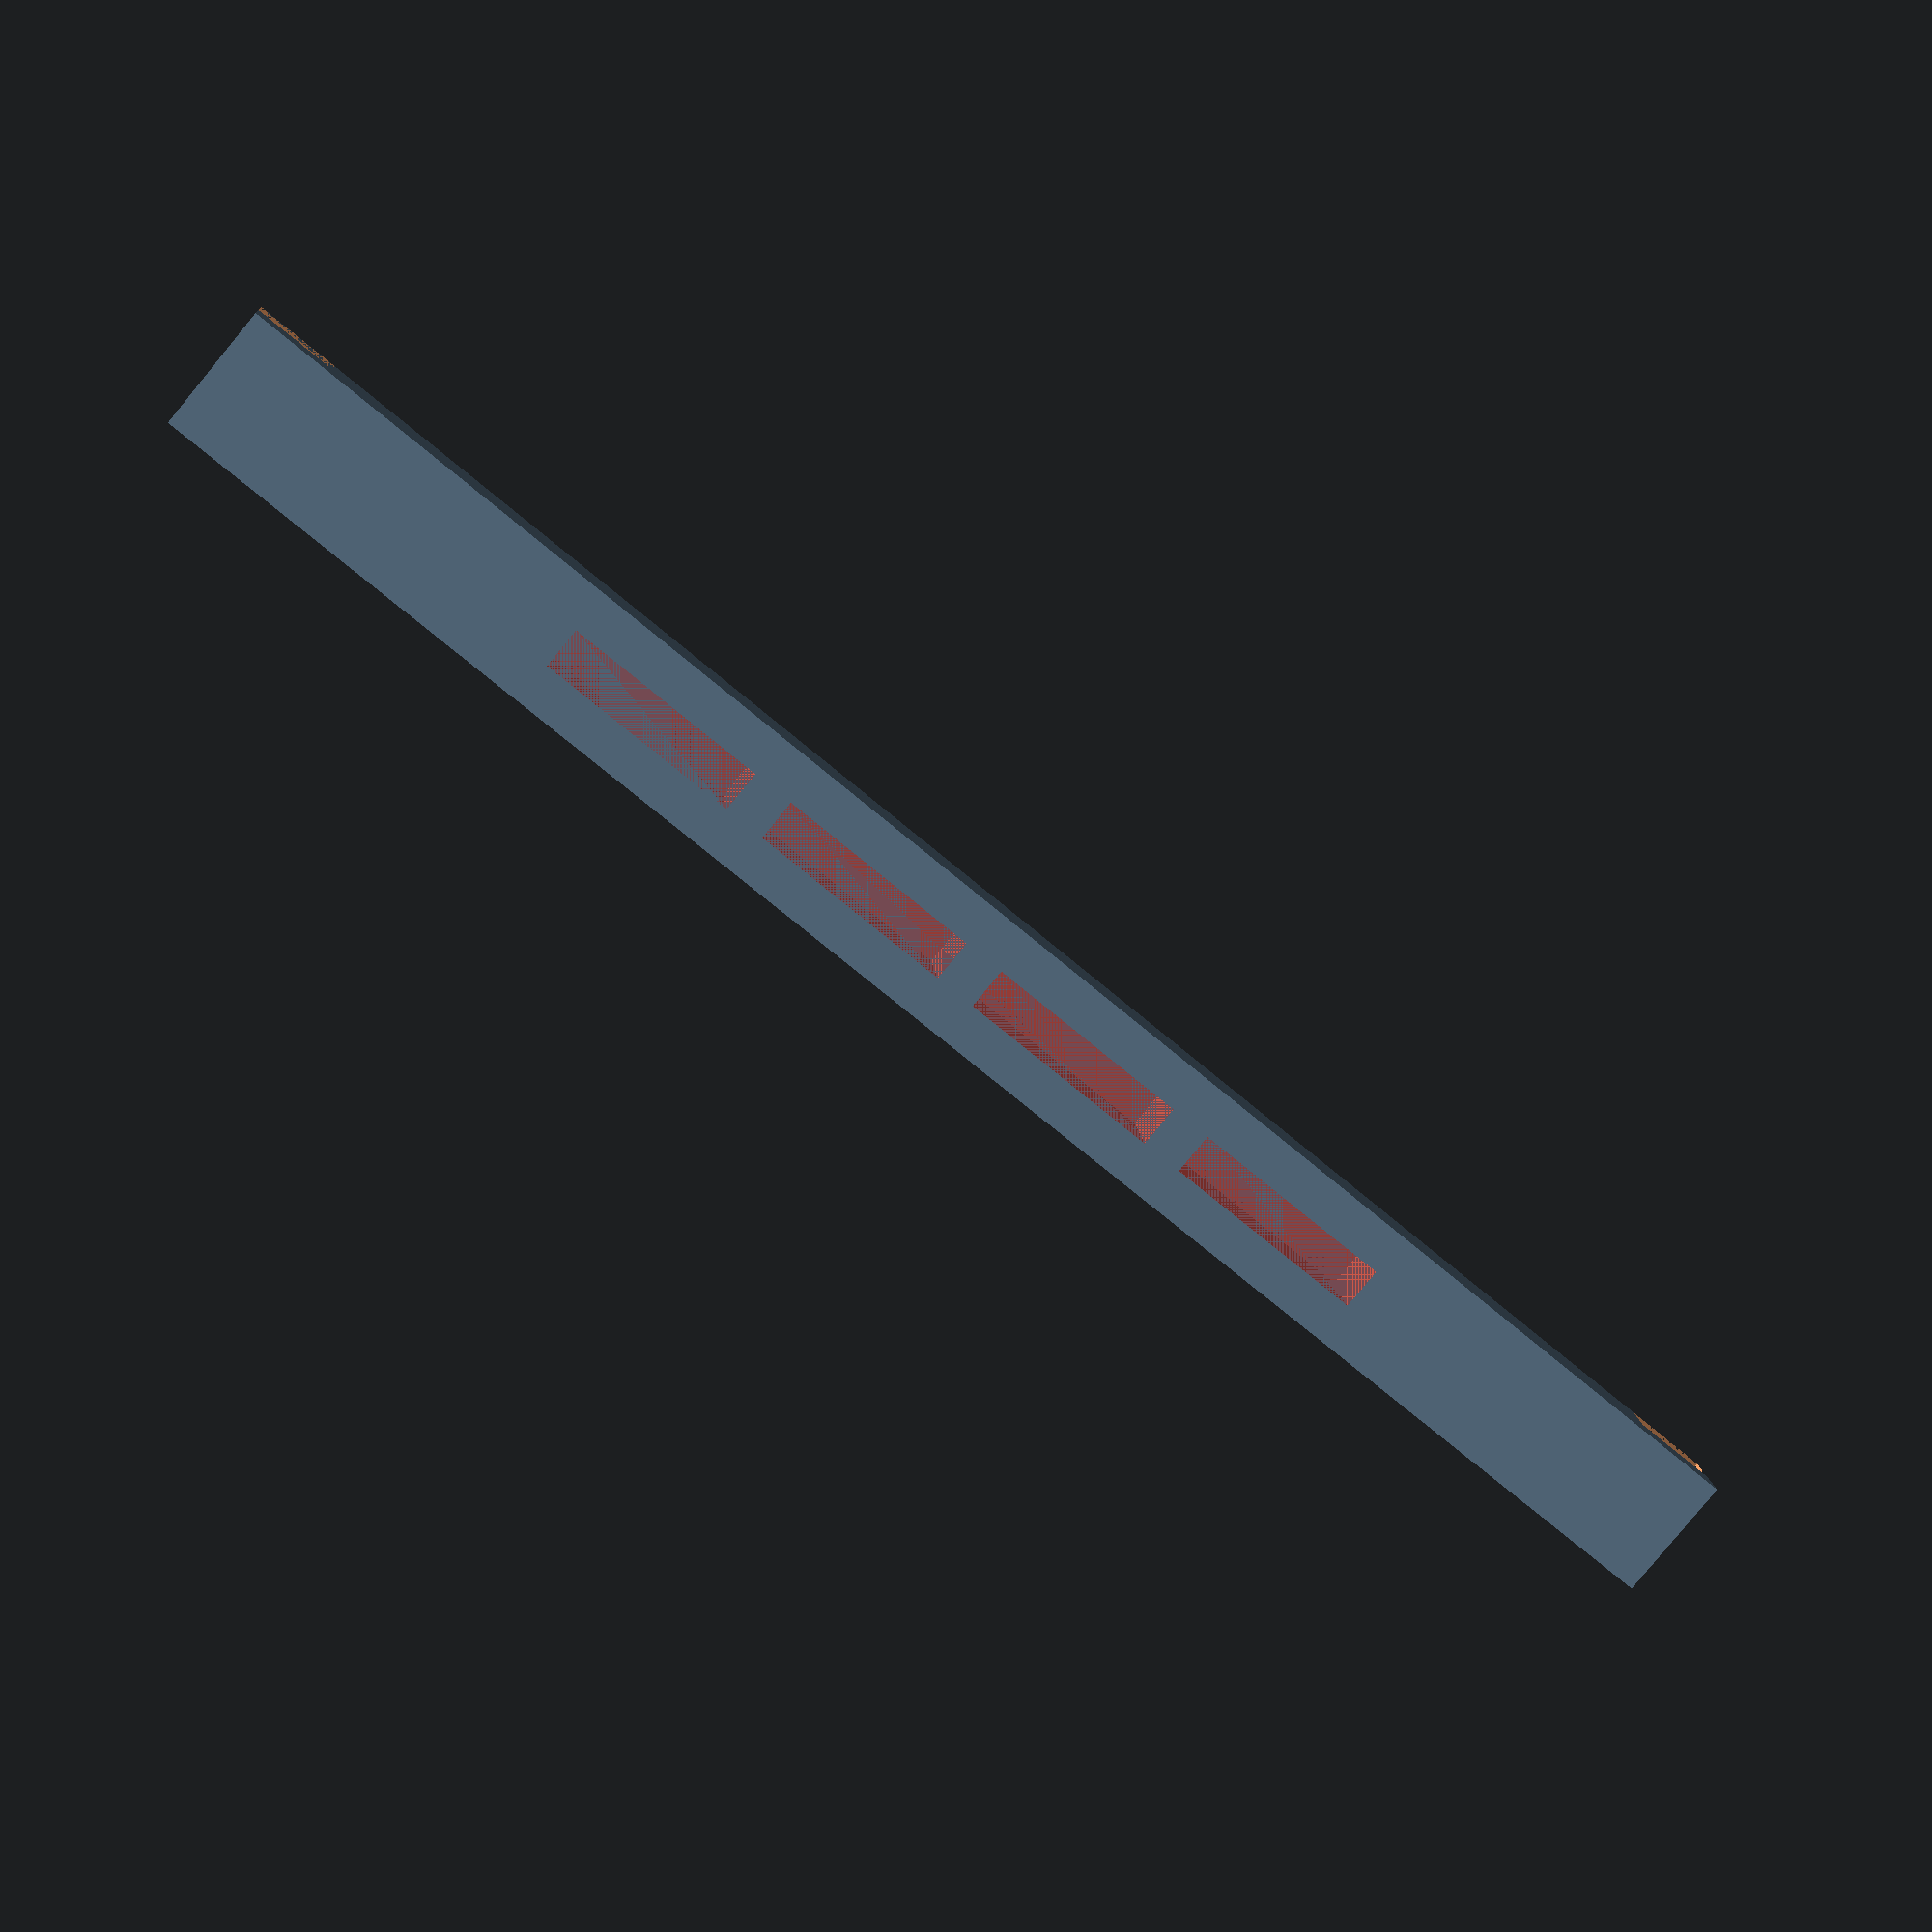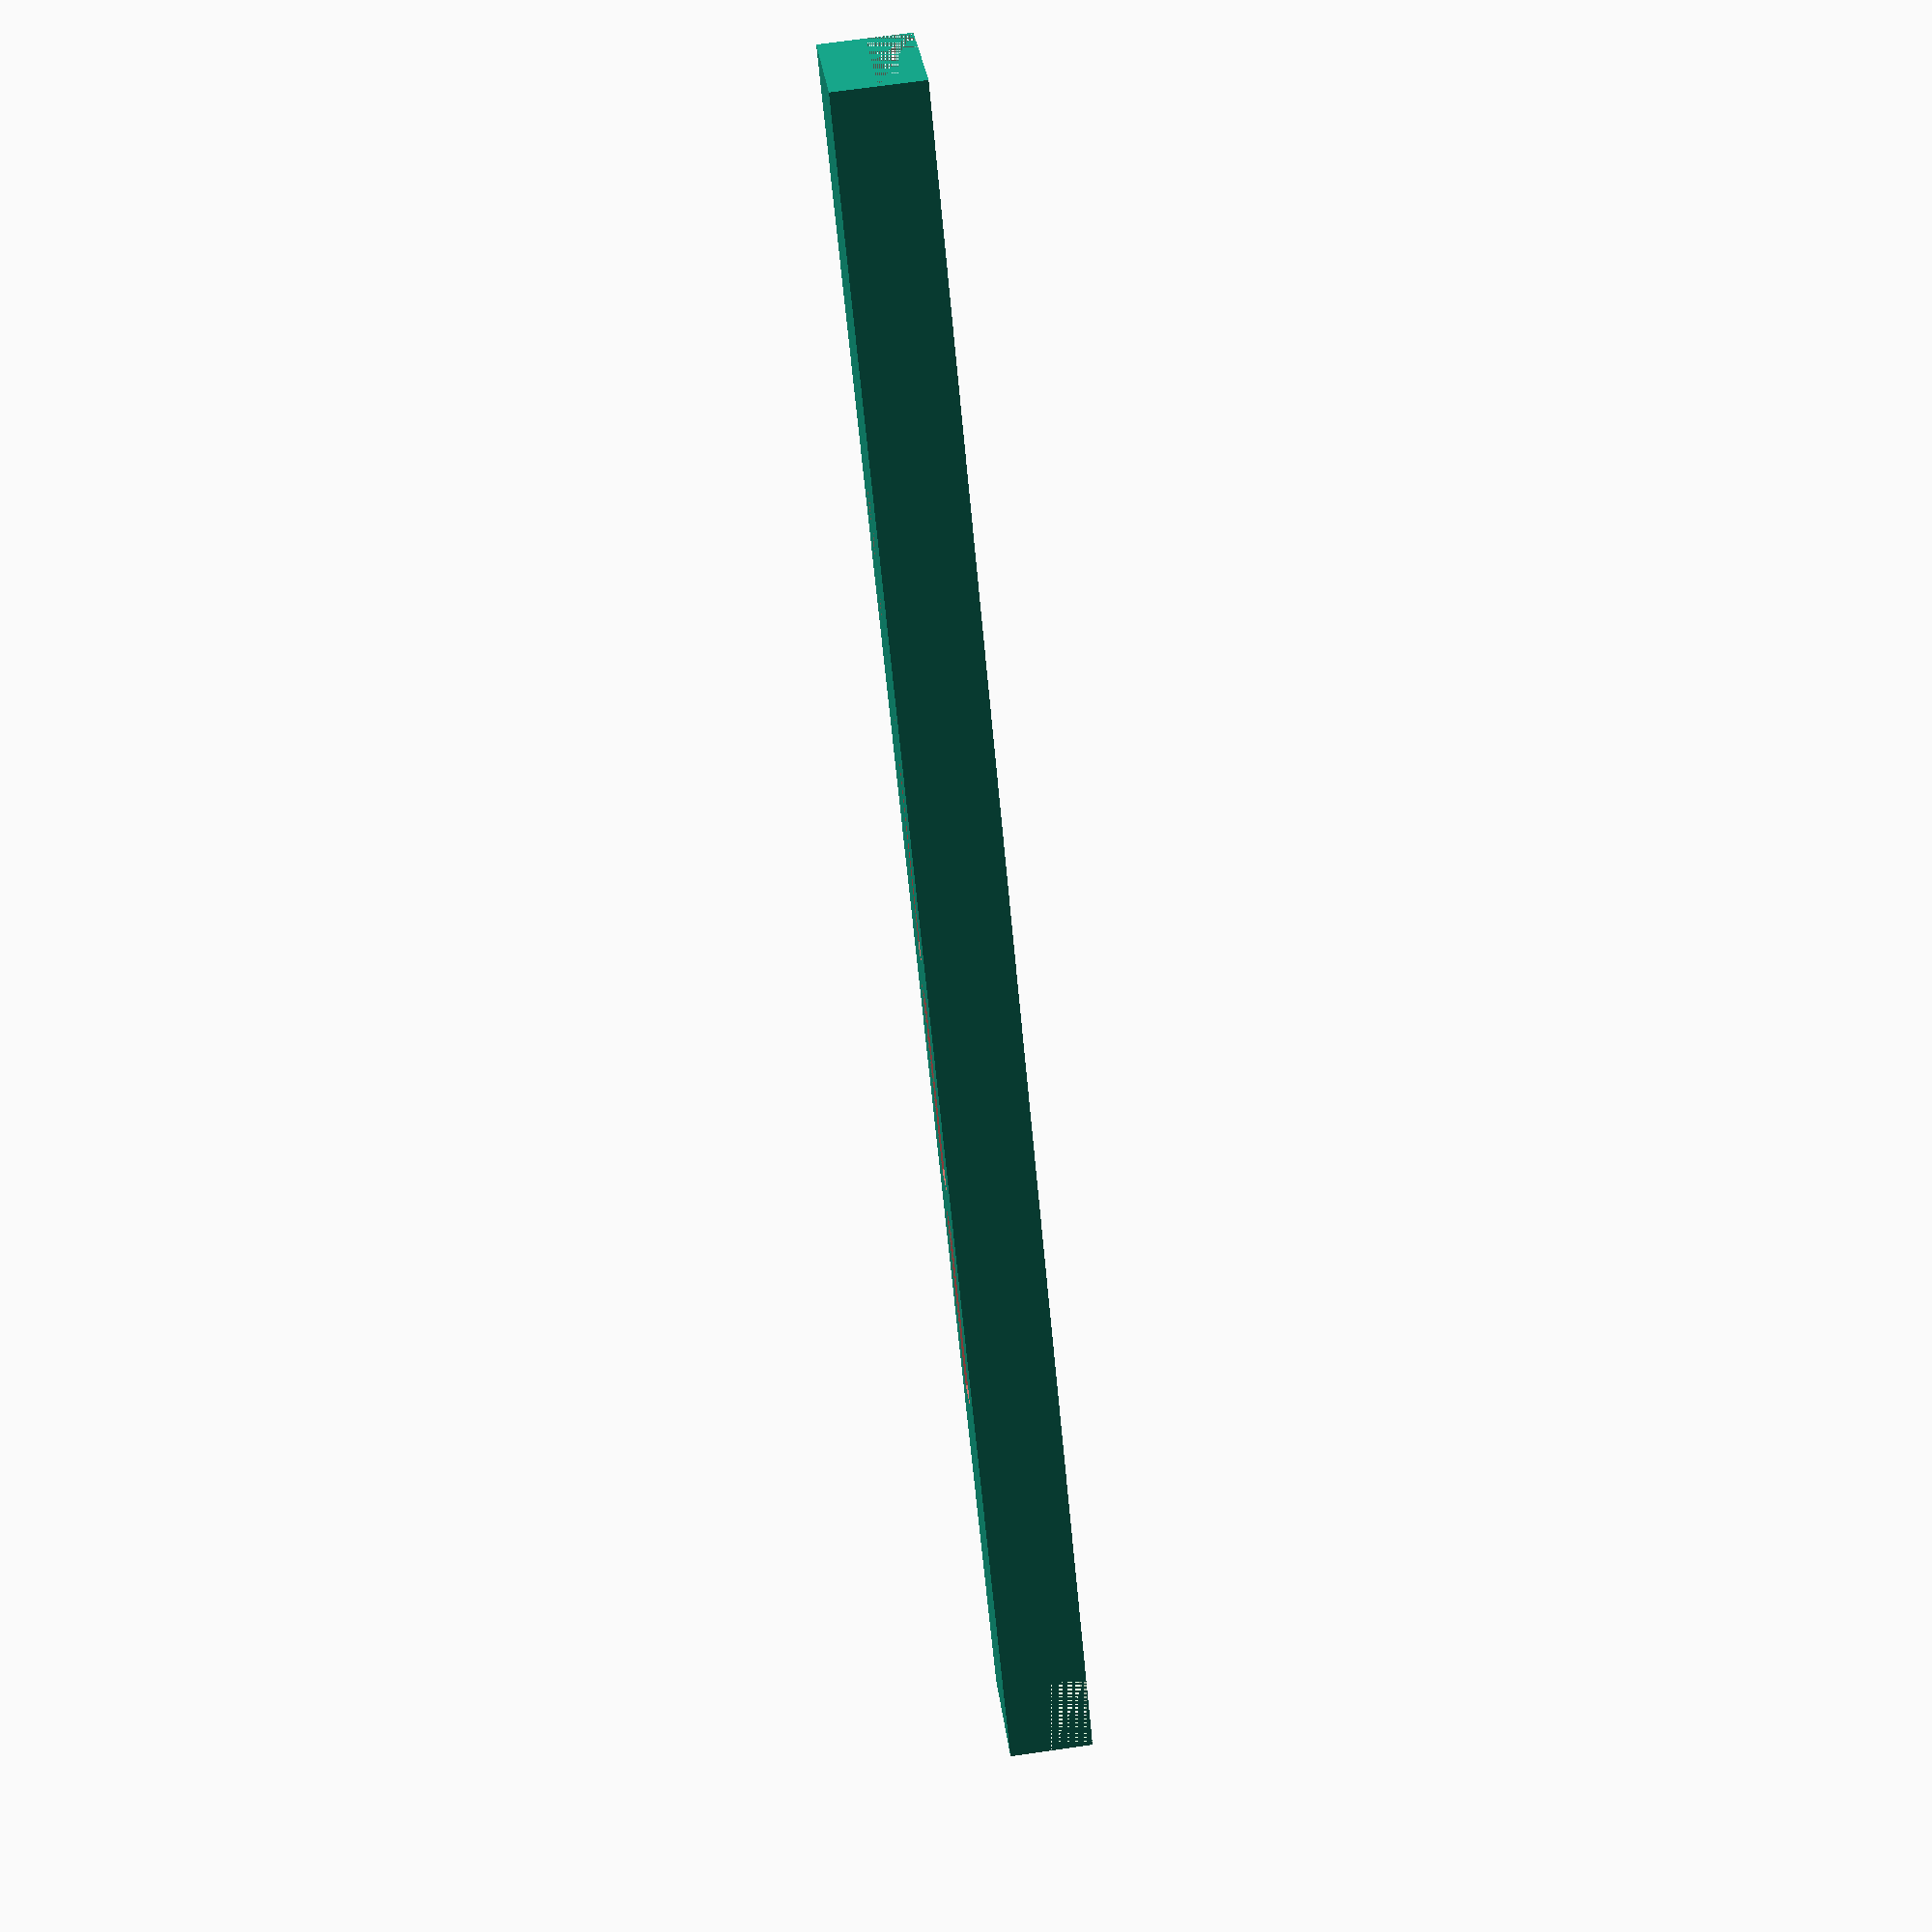
<openscad>
distanceBetweenRings = 36;
insetLength = 1;
insetWidth = 3;

width = 3;
overlap = 2;


lowerOverLength = distanceBetweenRings + 2 * insetLength;
overLength = lowerOverLength + 2 * overlap;



workableSpace = overLength - overlap - insetLength - 4;

holeLength = 5;
unitLength = holeLength + 1;
numberOfHoles = (workableSpace / unitLength) - 1;

startingPoint = (overLength - workableSpace) / 2;

difference() {
    cube([overLength, width, 2]);
    negative();

    translate([lowerOverLength + overlap + insetLength + 1, width,0]) 
    rotate([0,0,180]) 
        negative();

for (i=[1:numberOfHoles])  {
	#translate([startingPoint + (i * unitLength),1,0]) cube([holeLength,1,2]);
}


}






module negative() {
    union() {
        translate([0, 0,1]) cube([overlap, width, 1]);
    }
}
</openscad>
<views>
elev=348.7 azim=140.3 roll=175.4 proj=p view=solid
elev=291.4 azim=309.3 roll=261.8 proj=p view=solid
</views>
